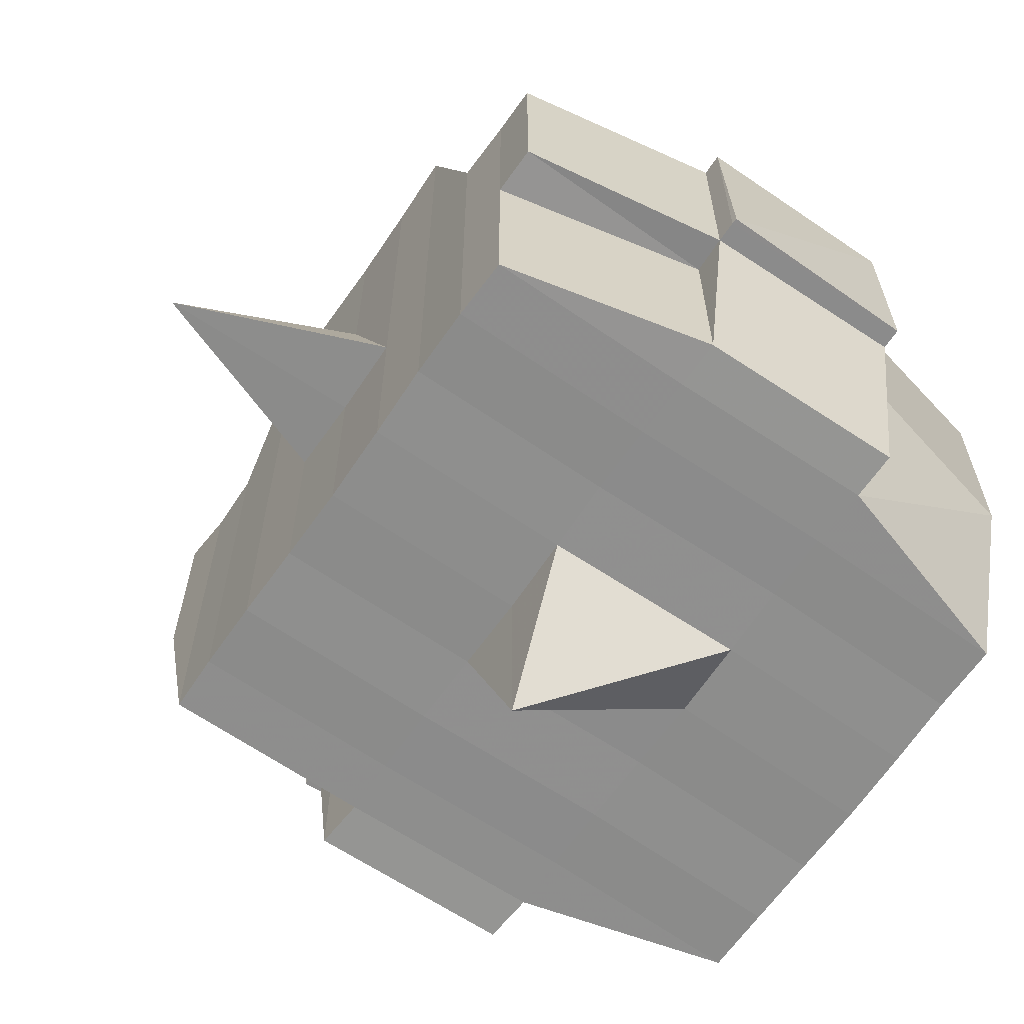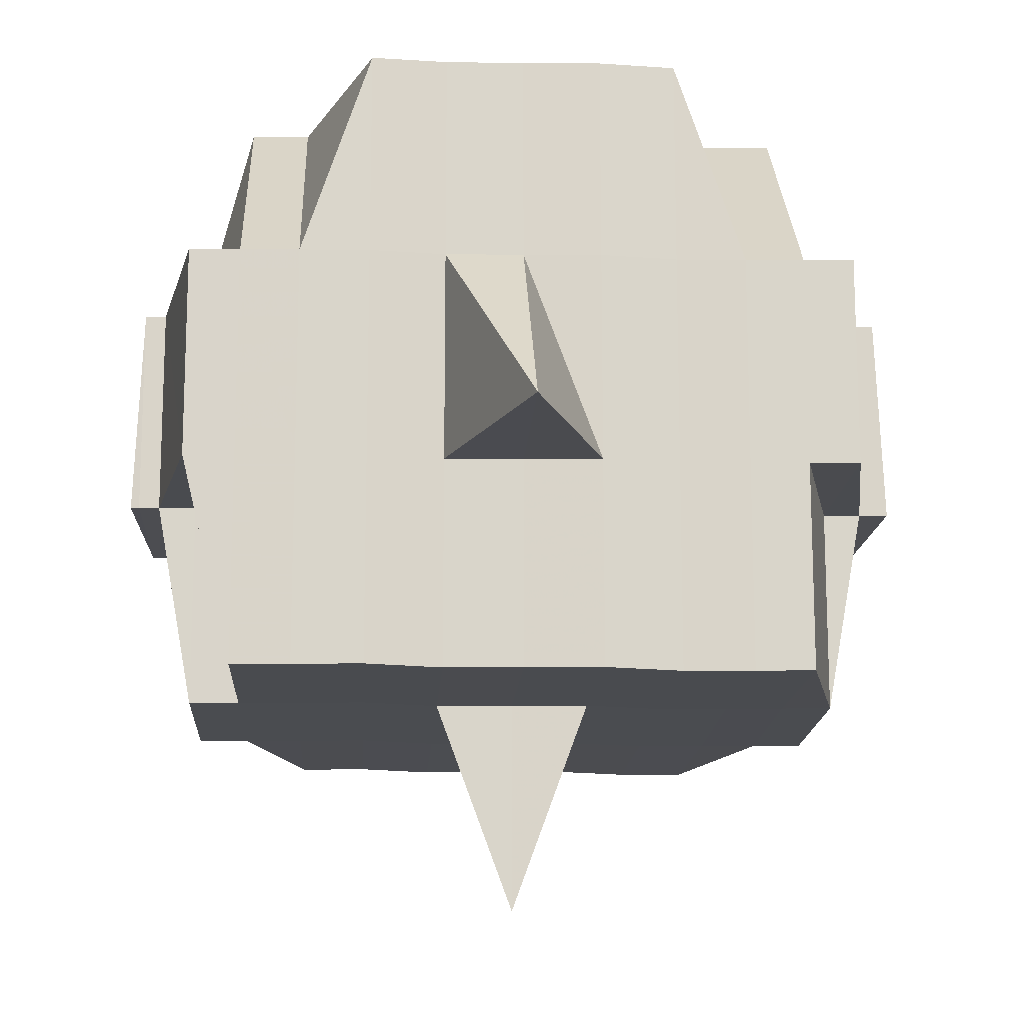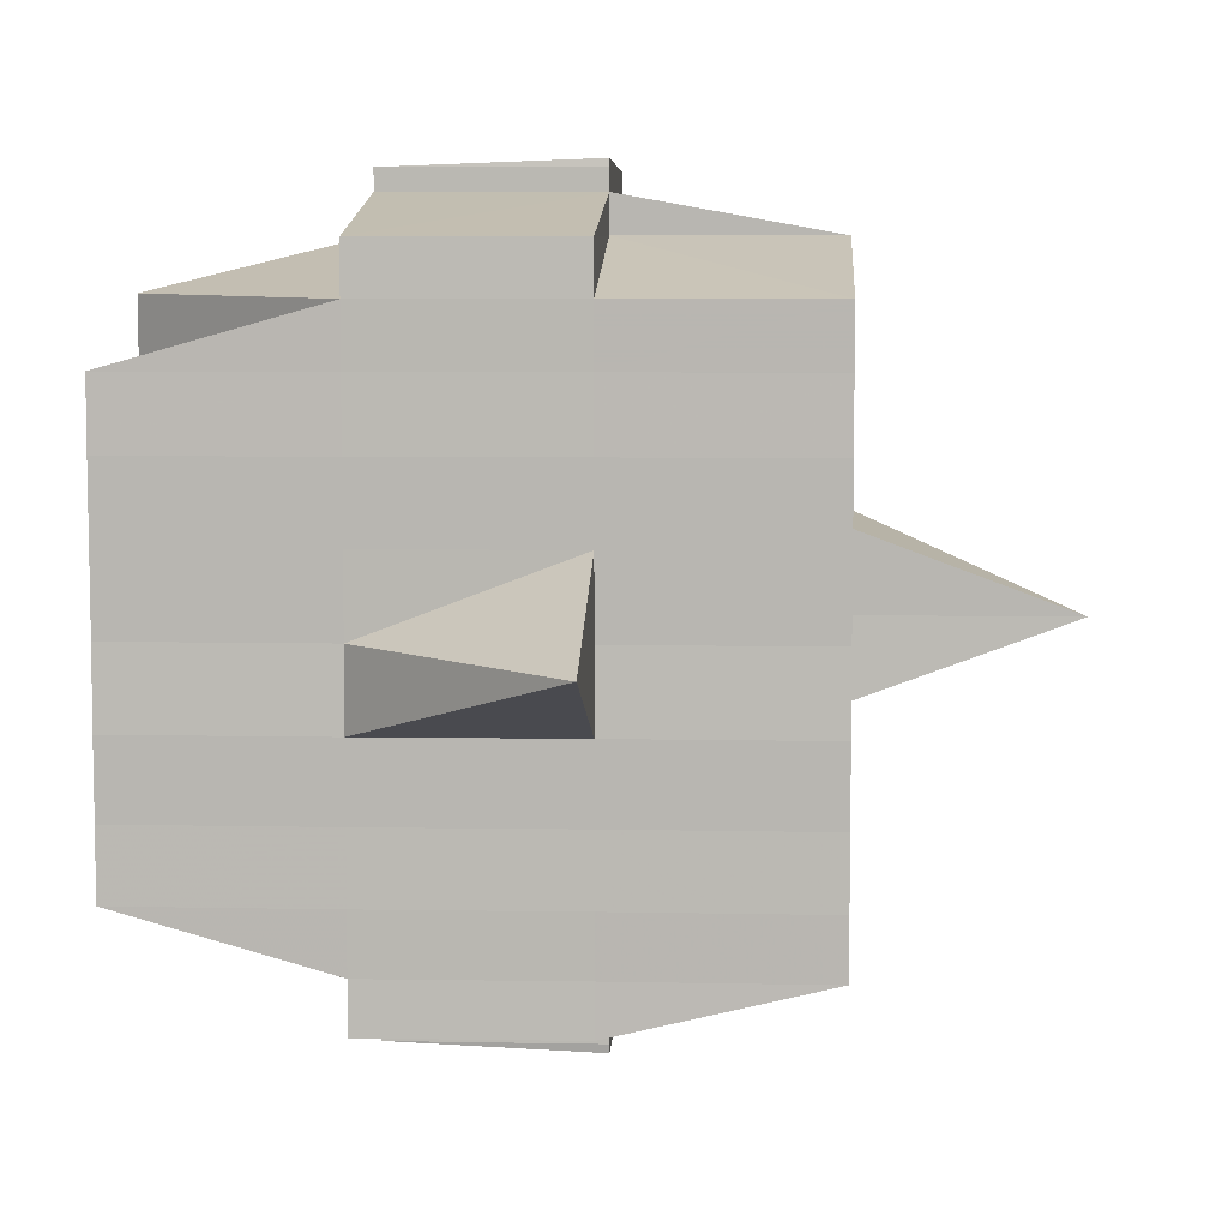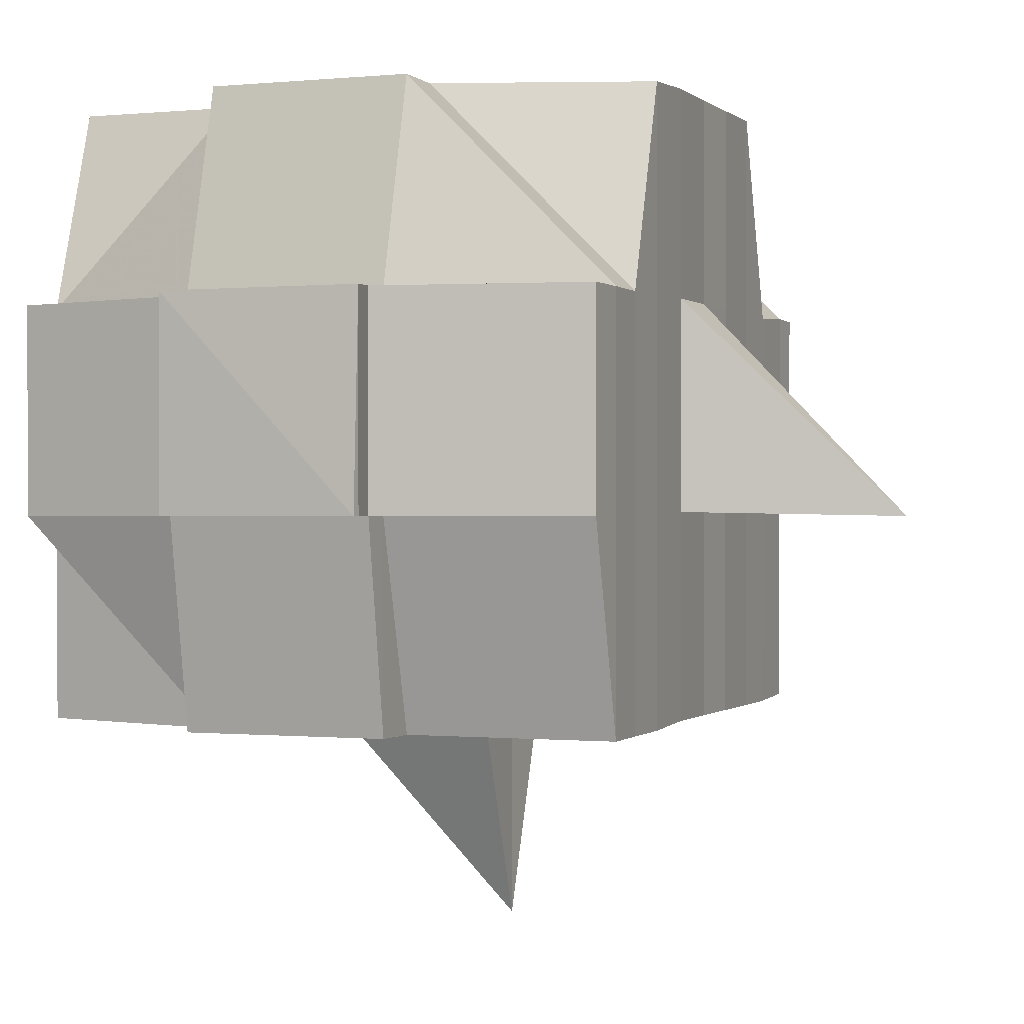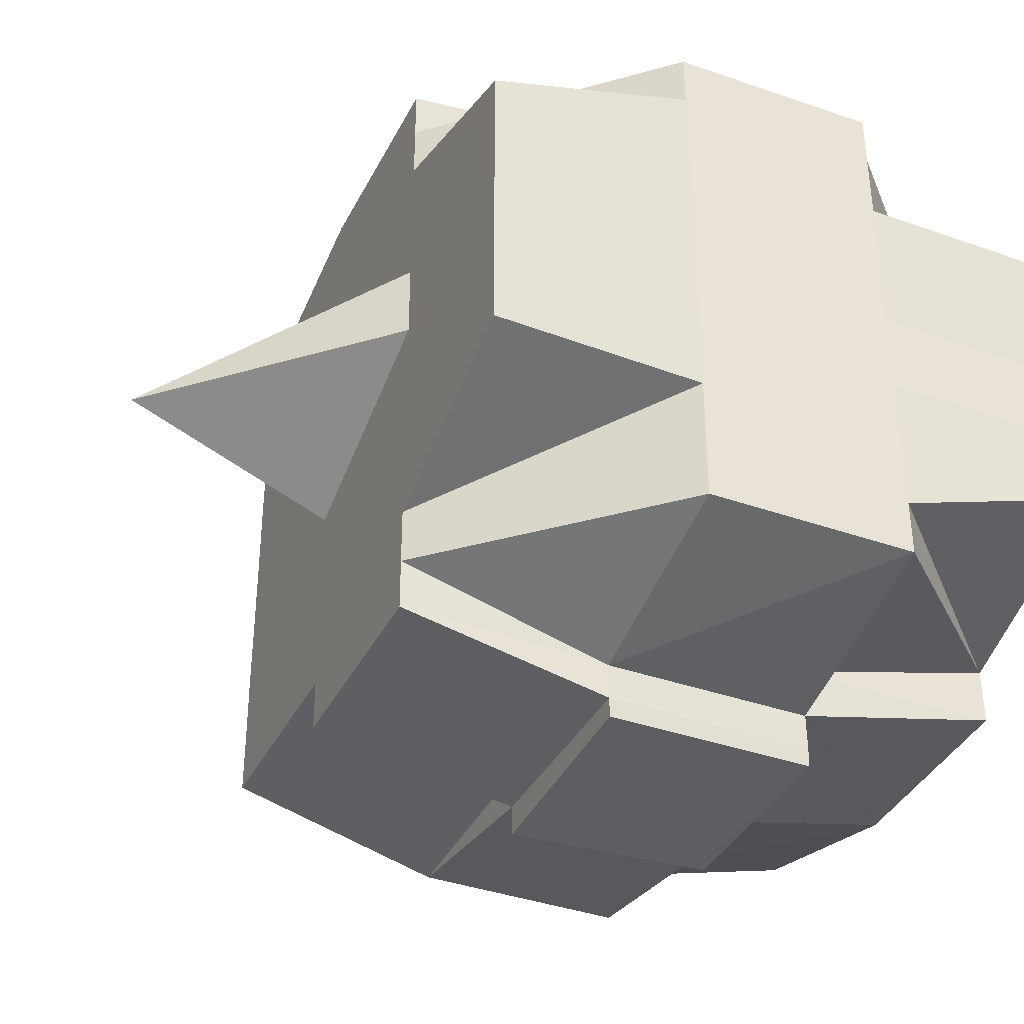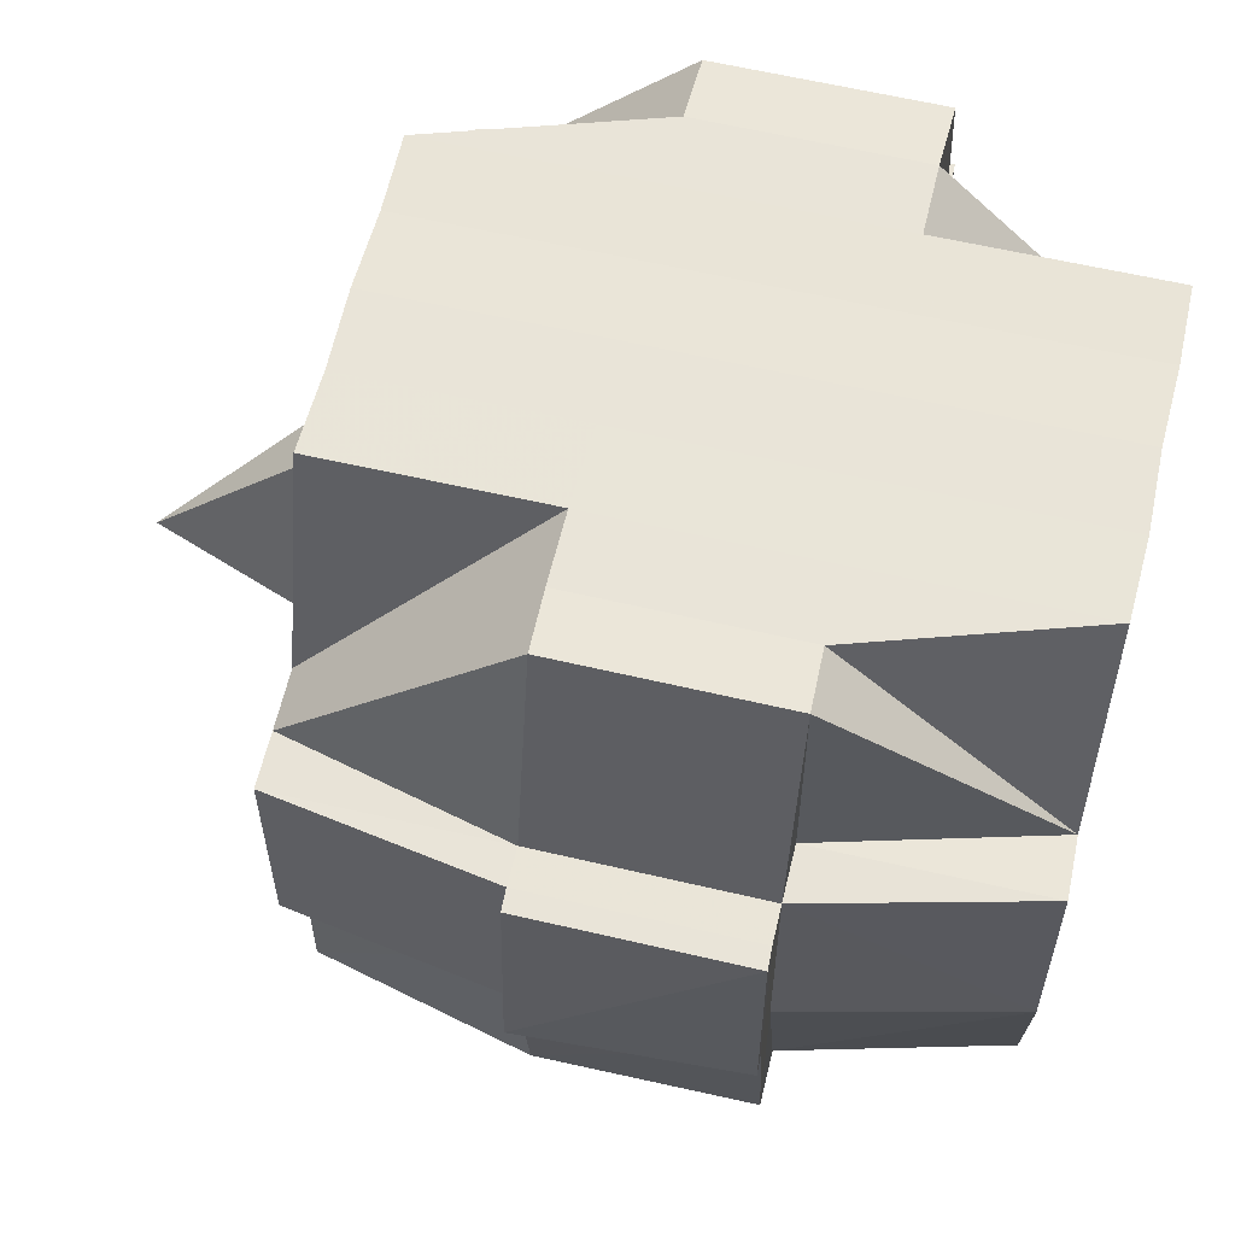
<metadata>
{"format":"obj","ext":"obj","renderer":"f3d","projection":"perspective","resolution":1024,"background":"white","views":[{"elev":-64.7,"azim":145.3,"up":"+Y"},{"elev":-14.9,"azim":86.8,"up":"+Y"},{"elev":7.0,"azim":3.3,"up":"+Z"},{"elev":0.6,"azim":21.2,"up":"+Y"},{"elev":-38.4,"azim":155.6,"up":"+Z"},{"elev":59.9,"azim":-166.6,"up":"+Y"}]}
</metadata>
<code>
o 4222
v 2229 1903 10.65
v 2229 1903 10.65
v 2229 1903 10.65
v 2229 1903 10.65
v 2229 1903 10.65
v 2229 1903 10.65
v 2229 1903 10.65
v 2229 1903 10.65
v 2229 1903 10.65
v 2229 1903 10.65
v 2229 1903 10.65
v 2229 1903 10.65
v 2229 1903 10.65
v 2229 1903 10.66
v 2229 1903 10.65
v 2229 1903 10.65
v 2229 1903 10.65
v 2229 1903 10.66
v 2229 1903 10.65
v 2229 1903 10.66
v 2229 1903 10.66
v 2229 1903 10.65
v 2229 1903 10.66
v 2229 1903 10.66
v 2229 1903 10.66
v 2229 1903 10.66
v 2229 1903 10.66
v 2229 1903 10.66
v 2229 1903 10.66
v 2229 1903 10.66
v 2229 1903 10.66
v 2229 1903 10.67
v 2229 1903 10.66
v 2229 1903 10.67
v 2229 1903 10.67
v 2229 1903 10.67
v 2229 1903 10.67
v 2229 1903 10.67
v 2229 1903 10.67
v 2229 1903 10.67
v 2229 1903 10.67
v 2229 1903 10.67
v 2229 1903 10.67
v 2229 1903 10.67
v 2229 1903 10.67
v 2229 1903 10.67
v 2229 1903 10.66
v 2229 1903 10.67
v 2229 1903 10.66
v 2229 1903 10.66
v 2229 1903 10.67
v 2229 1903 10.66
v 2229 1903 10.67
v 2229 1903 10.67
v 2229 1903 10.67
v 2229 1903 10.67
v 2229 1903 10.67
v 2229 1903 10.67
v 2229 1903 10.67
v 2229 1903 10.67
v 2229 1903 10.67
v 2229 1903 10.67
v 2229 1903 10.67
v 2229 1903 10.68
v 2229 1903 10.68
v 2229 1903 10.68
v 2229 1903 10.68
v 2229 1903 10.68
v 2229 1903 10.68
v 2229 1903 10.68
v 2229 1903 10.67
v 2229 1903 10.68
v 2229 1903 10.68
v 2229 1903 10.68
v 2229 1903 10.68
v 2229 1903 10.68
v 2229 1903 10.68
v 2229 1903 10.68
v 2229 1903 10.68
v 2229 1903 10.68
v 2229 1903 10.69
v 2229 1903 10.68
v 2229 1903 10.69
v 2229 1903 10.69
v 2229 1903 10.69
v 2229 1903 10.69
v 2229 1903 10.69
v 2229 1903 10.69
v 2229 1903 10.69
v 2229 1903 10.68
v 2229 1903 10.69
v 2229 1903 10.69
v 2229 1903 10.69
v 2229 1903 10.69
v 2229 1903 10.69
v 2229 1903 10.69
v 2229 1903 10.69
v 2229 1903 10.69
v 2229 1903 10.69
v 2229 1903 10.69
v 2229 1903 10.69
v 2229 1903 10.69
v 2229 1903 10.69
v 2229 1903 10.69
v 2229 1903 10.69
v 2229 1903 10.69
v 2229 1903 10.69
v 2229 1903 10.68
v 2229 1903 10.69
v 2229 1903 10.69
v 2229 1903 10.69
v 2229 1903 10.69
v 2229 1903 10.69
v 2229 1903 10.69
v 2229 1903 10.69
v 2229 1903 10.69
v 2229 1903 10.69
v 2229 1903 10.68
v 2229 1903 10.69
v 2229 1903 10.68
v 2229 1903 10.68
v 2229 1903 10.68
v 2229 1903 10.68
v 2229 1903 10.68
v 2229 1903 10.68
v 2229 1903 10.68
v 2229 1903 10.68
v 2229 1903 10.68
v 2229 1903 10.68
v 2229 1903 10.67
v 2229 1903 10.68
v 2229 1903 10.68
v 2229 1903 10.68
v 2229 1903 10.67
v 2229 1903 10.67
v 2229 1903 10.67
v 2229 1903 10.67
v 2229 1903 10.67
v 2229 1903 10.67
v 2229 1903 10.67
v 2229 1903 10.67
v 2229 1903 10.67
v 2229 1903 10.67
v 2229 1903 10.67
v 2229 1903 10.66
v 2229 1903 10.67
v 2229 1903 10.67
v 2229 1903 10.67
v 2229 1903 10.66
v 2229 1903 10.66
v 2229 1903 10.66
v 2229 1903 10.66
v 2229 1903 10.66
v 2229 1903 10.66
v 2229 1903 10.66
v 2229 1903 10.66
v 2229 1903 10.66
v 2229 1903 10.66
v 2229 1903 10.66
v 2229 1903 10.66
v 2229 1903 10.66
v 2229 1903 10.66
v 2229 1903 10.66
v 2229 1903 10.65
v 2229 1903 10.66
v 2229 1903 10.66
v 2229 1903 10.66
v 2229 1903 10.65
v 2229 1903 10.65
v 2229 1903 10.65
v 2229 1903 10.65
v 2229 1903 10.65
v 2229 1903 10.65
v 2229 1903 10.66
v 2229 1903 10.66
v 2229 1903 10.65
v 2229 1903 10.65
v 2229 1903 10.65
v 2229 1903 10.65
v 2229 1903 10.65
v 2229 1903 10.65
v 2229 1903 10.65
v 2229 1903 10.65
v 2229 1903 10.65
v 2229 1903 10.65
v 2229 1903 10.65
v 2229 1903 10.65
v 2229 1903 10.65
v 2229 1903 10.65
v 2229 1903 10.65
v 2229 1903 10.65
v 2229 1903 10.66
v 2229 1903 10.66
v 2229 1903 10.66
v 2229 1903 10.65
v 2229 1903 10.65
v 2229 1903 10.65
v 2229 1903 10.65
v 2229 1903 10.65
v 2229 1903 10.65
v 2229 1903 10.65
v 2229 1903 10.65
v 2229 1903 10.65
v 2229 1903 10.65
v 2229 1903 10.65
v 2229 1903 10.66
v 2229 1903 10.65
v 2229 1903 10.65
v 2229 1903 10.65
v 2229 1903 10.66
v 2229 1903 10.66
v 2229 1903 10.66
v 2229 1903 10.66
v 2229 1903 10.66
v 2229 1903 10.66
v 2229 1903 10.66
v 2229 1903 10.66
v 2229 1903 10.66
v 2229 1903 10.66
v 2229 1903 10.67
v 2229 1903 10.66
v 2229 1903 10.66
v 2229 1903 10.66
v 2229 1903 10.66
v 2229 1903 10.67
v 2229 1903 10.67
v 2229 1903 10.66
v 2229 1903 10.67
v 2229 1903 10.67
v 2229 1903 10.66
v 2229 1903 10.67
v 2229 1903 10.67
v 2229 1903 10.67
v 2229 1903 10.67
v 2229 1903 10.67
v 2229 1903 10.67
v 2229 1903 10.67
v 2229 1903 10.68
v 2229 1903 10.67
v 2229 1903 10.67
v 2229 1903 10.67
v 2229 1903 10.68
v 2229 1903 10.68
v 2229 1903 10.68
v 2229 1903 10.68
v 2229 1903 10.68
v 2229 1903 10.67
v 2229 1903 10.68
v 2229 1903 10.68
v 2229 1903 10.68
v 2229 1903 10.68
v 2229 1903 10.68
v 2229 1903 10.68
v 2229 1903 10.68
v 2229 1903 10.69
v 2229 1903 10.68
v 2229 1903 10.68
v 2229 1903 10.68
v 2229 1903 10.68
v 2229 1903 10.68
v 2229 1903 10.68
v 2229 1903 10.68
v 2229 1903 10.69
v 2229 1903 10.68
v 2229 1903 10.68
v 2229 1903 10.68
v 2229 1903 10.68
v 2229 1903 10.69
v 2229 1903 10.69
v 2229 1903 10.67
v 2229 1903 10.69
v 2229 1903 10.69
v 2229 1903 10.69
v 2229 1903 10.69
v 2229 1903 10.69
v 2229 1903 10.68
v 2229 1903 10.69
v 2229 1903 10.68
v 2229 1903 10.68
v 2229 1903 10.68
v 2229 1903 10.69
v 2229 1903 10.68
v 2229 1903 10.68
v 2229 1903 10.68
v 2229 1903 10.68
v 2229 1903 10.67
v 2229 1903 10.67
v 2229 1903 10.67
v 2229 1903 10.67
v 2229 1903 10.67
v 2229 1903 10.67
v 2229 1903 10.67
v 2229 1903 10.67
v 2229 1903 10.68
v 2229 1903 10.67
v 2229 1903 10.66
v 2229 1903 10.67
v 2229 1903 10.67
v 2229 1903 10.67
v 2229 1903 10.67
v 2229 1903 10.67
v 2229 1903 10.66
v 2229 1903 10.66
v 2229 1903 10.66
v 2229 1903 10.65
v 2229 1903 10.66
v 2229 1903 10.66
v 2229 1903 10.66
v 2229 1903 10.66
v 2229 1903 10.67
v 2229 1903 10.67
v 2229 1903 10.67
v 2229 1903 10.67
v 2229 1903 10.67
v 2229 1903 10.67
v 2229 1903 10.67
v 2229 1903 10.67
v 2229 1903 10.67
v 2229 1903 10.67
v 2229 1903 10.69
v 2229 1903 10.69
v 2229 1903 10.68
v 2229 1903 10.69
v 2229 1903 10.69
v 2229 1903 10.69
v 2229 1903 10.69
v 2229 1903 10.69
f 1 2 3
f 4 5 2
f 6 7 3
f 8 9 6
f 10 11 5
f 12 13 4
f 13 14 15
f 16 12 17
f 10 18 19
f 18 20 11
f 21 18 22
f 23 24 18
f 24 25 26
f 27 26 18
f 18 26 28
f 26 29 28
f 29 30 28
f 26 31 29
f 25 32 31
f 33 31 26
f 32 34 35
f 34 36 37
f 38 35 31
f 39 40 38
f 40 41 42
f 42 43 44
f 45 46 43
f 31 35 47
f 31 47 29
f 29 47 30
f 35 48 47
f 47 49 50
f 48 51 49
f 47 48 52
f 53 54 48
f 54 55 56
f 56 57 51
f 58 56 48
f 48 56 59
f 60 61 57
f 56 60 62
f 63 60 56
f 36 64 63
f 63 65 60
f 64 66 65
f 67 65 63
f 66 68 69
f 65 70 60
f 60 70 71
f 65 69 70
f 72 69 65
f 70 73 61
f 69 74 70
f 74 75 73
f 70 74 76
f 74 77 75
f 69 78 74
f 79 78 69
f 78 80 74
f 79 81 82
f 83 84 77
f 85 86 81
f 87 86 88
f 89 88 90
f 91 92 84
f 93 94 92
f 95 96 91
f 97 98 94
f 96 98 99
f 100 99 101
f 102 95 103
f 104 97 105
f 106 104 107
f 108 106 80
f 105 109 110
f 111 112 109
f 113 111 114
f 115 113 116
f 116 105 117
f 116 110 118
f 119 116 120
f 80 116 121
f 121 116 122
f 121 118 123
f 80 121 124
f 124 121 125
f 126 127 124
f 128 123 129
f 124 125 128
f 128 129 130
f 131 124 128
f 132 124 131
f 133 126 131
f 131 128 134
f 134 130 135
f 134 128 136
f 137 131 134
f 76 131 137
f 138 133 137
f 137 134 139
f 139 135 140
f 139 134 141
f 142 137 139
f 71 137 142
f 143 138 142
f 142 139 144
f 144 140 145
f 144 139 146
f 147 142 144
f 62 142 147
f 148 143 147
f 147 144 149
f 149 144 150
f 151 147 149
f 59 147 151
f 152 148 151
f 151 149 153
f 149 150 153
f 154 151 153
f 155 152 154
f 52 151 154
f 153 150 156
f 153 156 157
f 158 159 157
f 150 160 156
f 154 161 162
f 157 156 163
f 157 163 164
f 156 165 163
f 156 160 165
f 163 165 166
f 163 166 164
f 166 167 168
f 169 168 170
f 171 170 7
f 172 164 171
f 9 173 171
f 173 174 164
f 164 175 176
f 164 176 177
f 178 177 179
f 180 181 178
f 180 182 183
f 181 184 182
f 185 186 180
f 187 185 188
f 189 181 190
f 191 192 181
f 193 162 184
f 181 193 172
f 28 193 181
f 28 30 193
f 30 154 193
f 193 154 194
f 195 196 197
f 196 198 199
f 195 200 201
f 202 203 204
f 205 206 203
f 207 208 204
f 209 210 208
f 211 212 207
f 213 214 210
f 215 213 212
f 216 213 215
f 166 216 215
f 165 216 166
f 165 217 216
f 216 218 213
f 160 217 165
f 219 220 160
f 217 221 222
f 223 218 224
f 160 225 217
f 146 225 160
f 220 226 225
f 227 228 218
f 225 229 217
f 217 229 230
f 229 231 221
f 225 232 229
f 141 232 225
f 226 233 232
f 232 234 229
f 234 235 231
f 229 234 236
f 232 237 234
f 136 237 232
f 233 238 237
f 237 239 234
f 239 240 235
f 234 239 241
f 242 243 240
f 237 244 239
f 238 245 244
f 246 244 237
f 244 242 239
f 239 242 247
f 244 248 242
f 125 248 244
f 125 249 248
f 250 249 251
f 249 252 253
f 254 255 252
f 256 255 257
f 248 258 242
f 242 258 259
f 260 261 258
f 258 262 259
f 261 263 264
f 265 264 258
f 258 264 262
f 264 266 262
f 259 262 267
f 264 268 266
f 117 268 264
f 263 269 268
f 259 267 270
f 269 271 272
f 114 272 268
f 271 273 274
f 268 274 275
f 268 275 276
f 272 101 277
f 278 277 279
f 278 279 280
f 281 103 278
f 282 102 278
f 283 280 284
f 283 278 72
f 266 278 283
f 262 266 283
f 262 283 285
f 285 283 67
f 285 284 286
f 267 262 285
f 267 285 287
f 287 285 45
f 287 286 288
f 270 267 287
f 289 288 290
f 270 291 292
f 293 294 270
f 295 290 296
f 297 292 298
f 299 293 297
f 297 270 300
f 247 270 297
f 301 297 295
f 228 299 301
f 241 297 301
f 301 295 302
f 302 295 33
f 302 296 214
f 218 301 302
f 236 301 218
f 218 302 213
f 213 302 27
f 303 304 305
f 306 307 304
f 308 309 305
f 310 311 312
f 313 314 311
f 315 316 317
f 318 319 316
f 320 321 322
f 323 324 325
f 325 326 327

</code>
